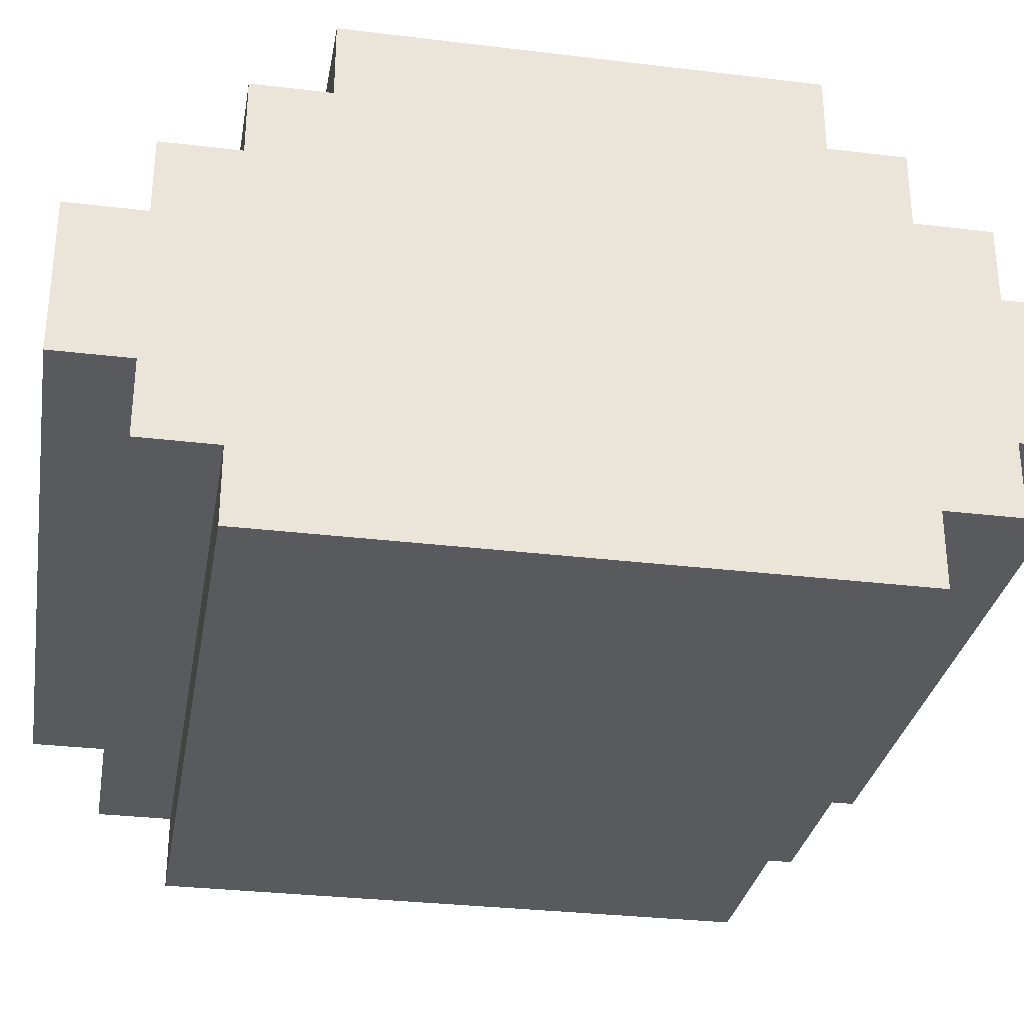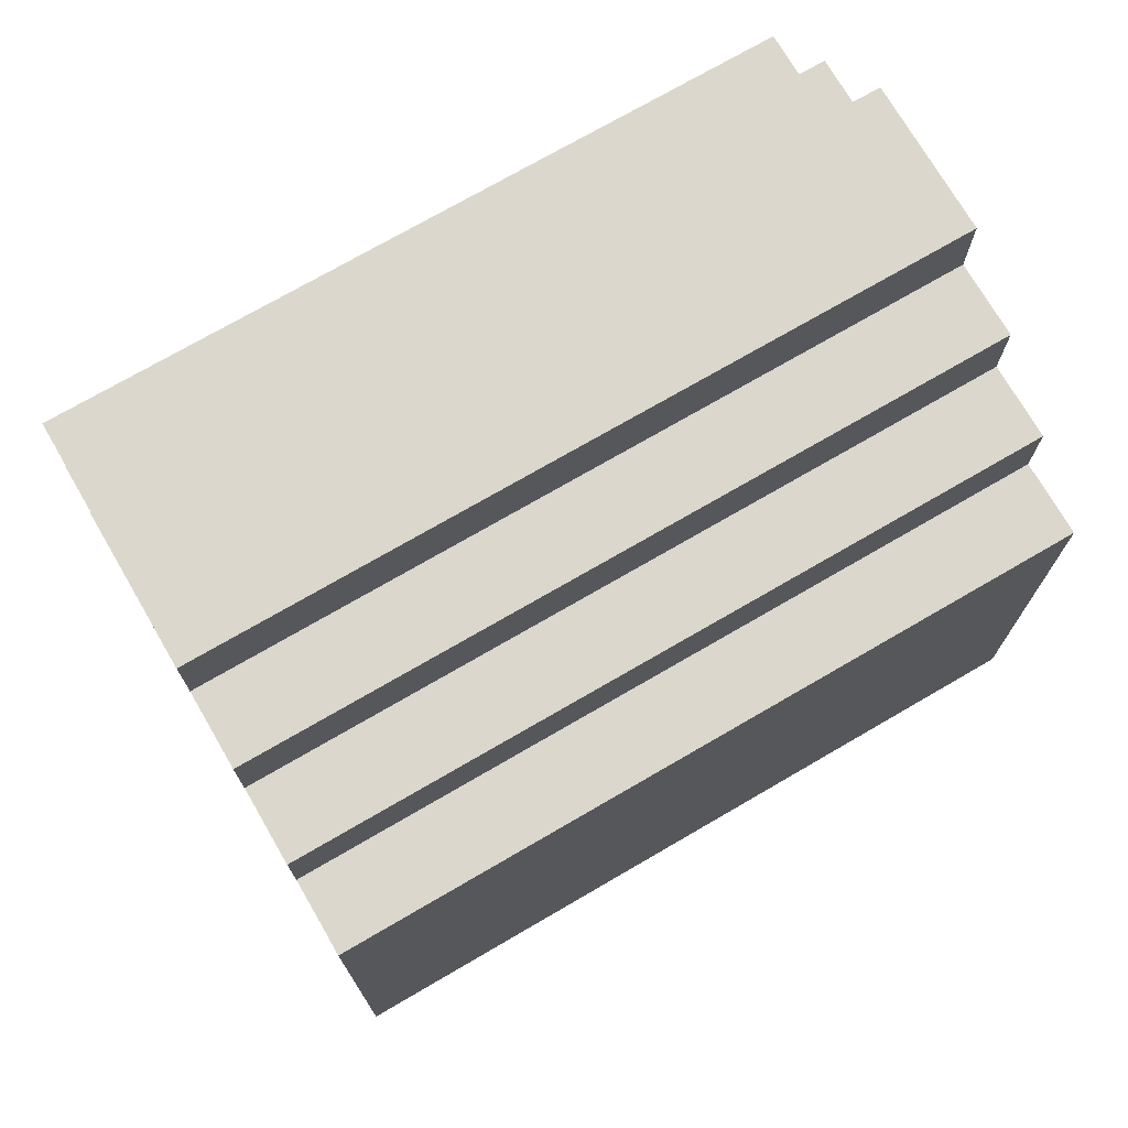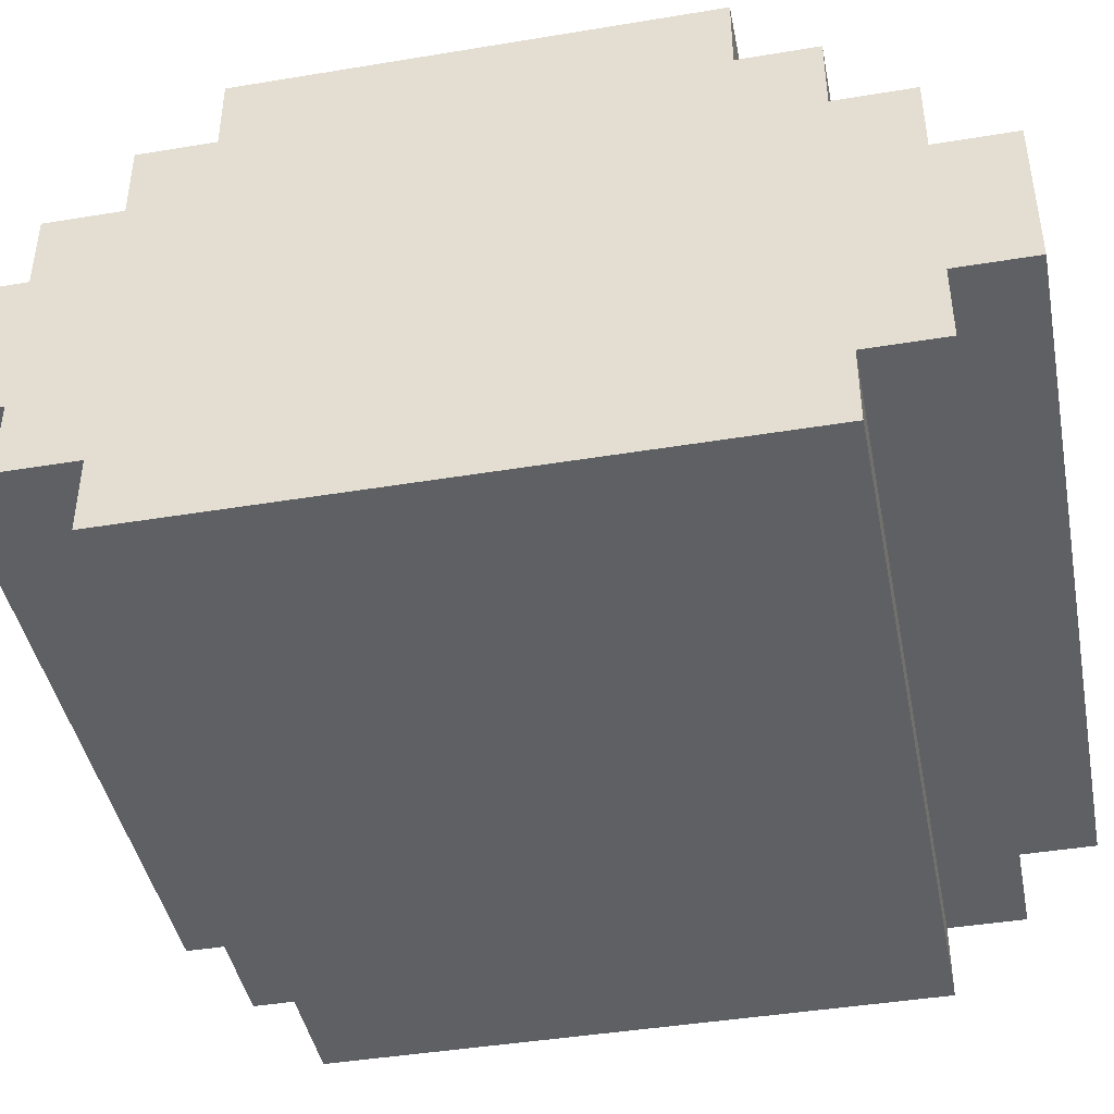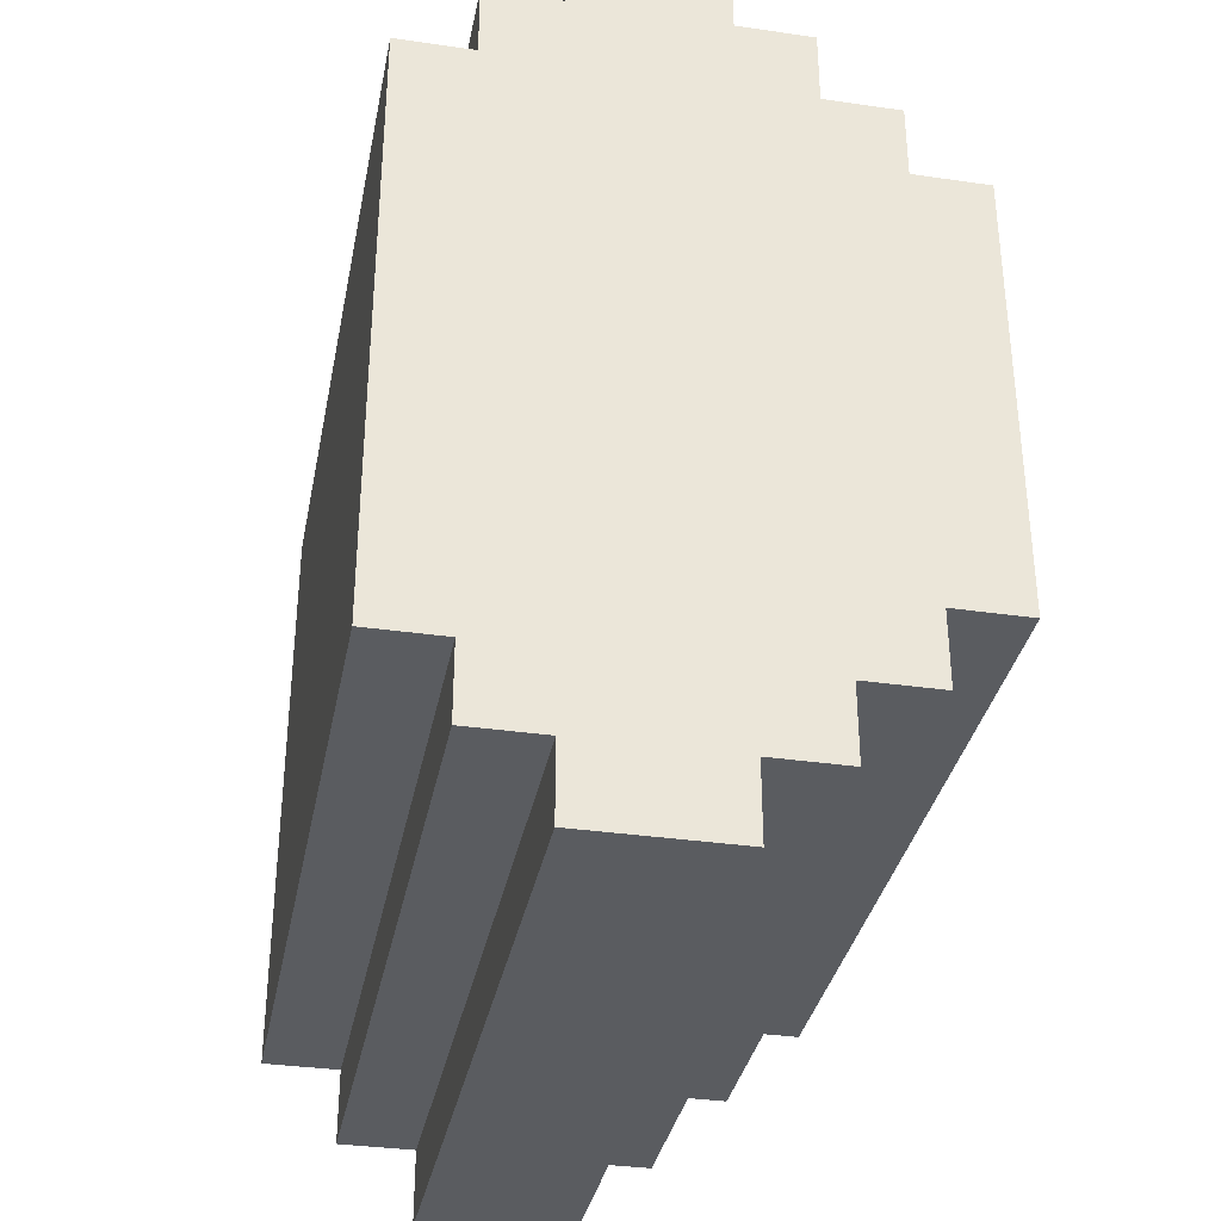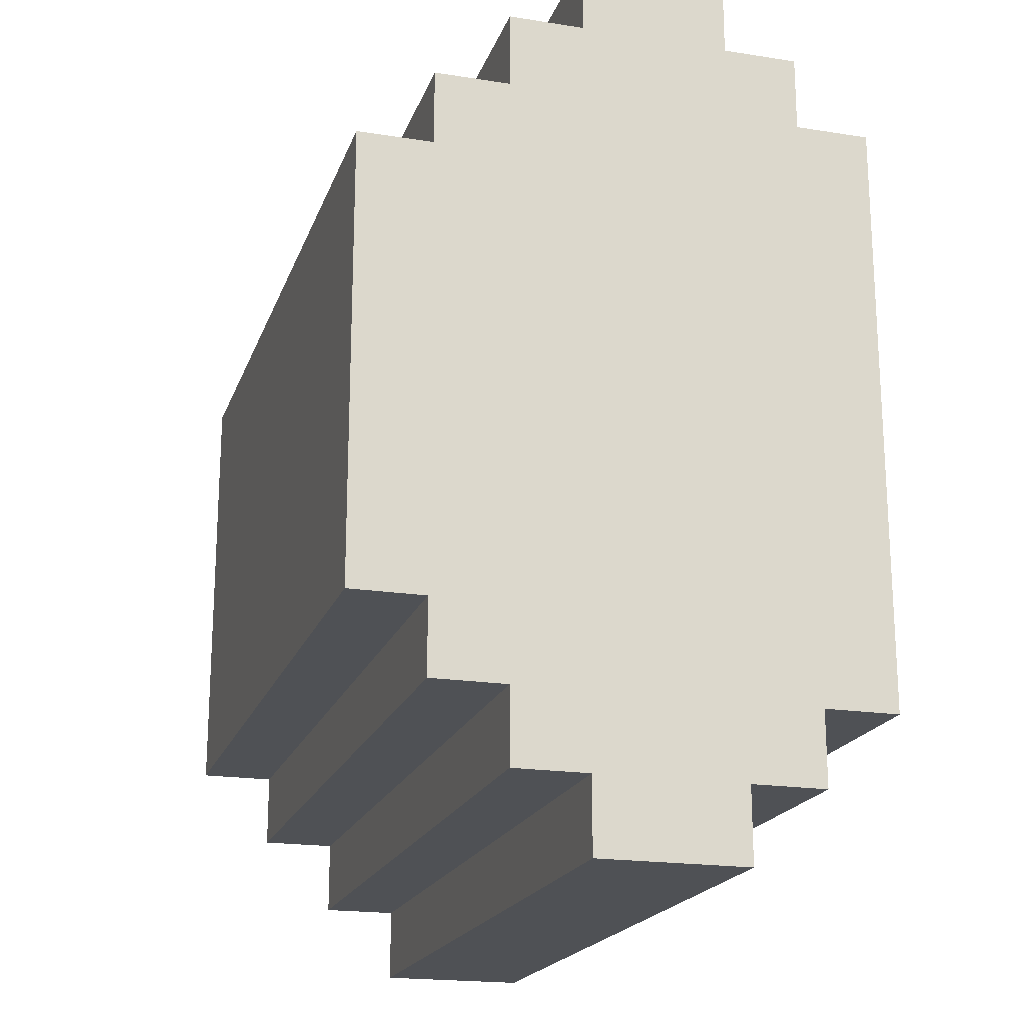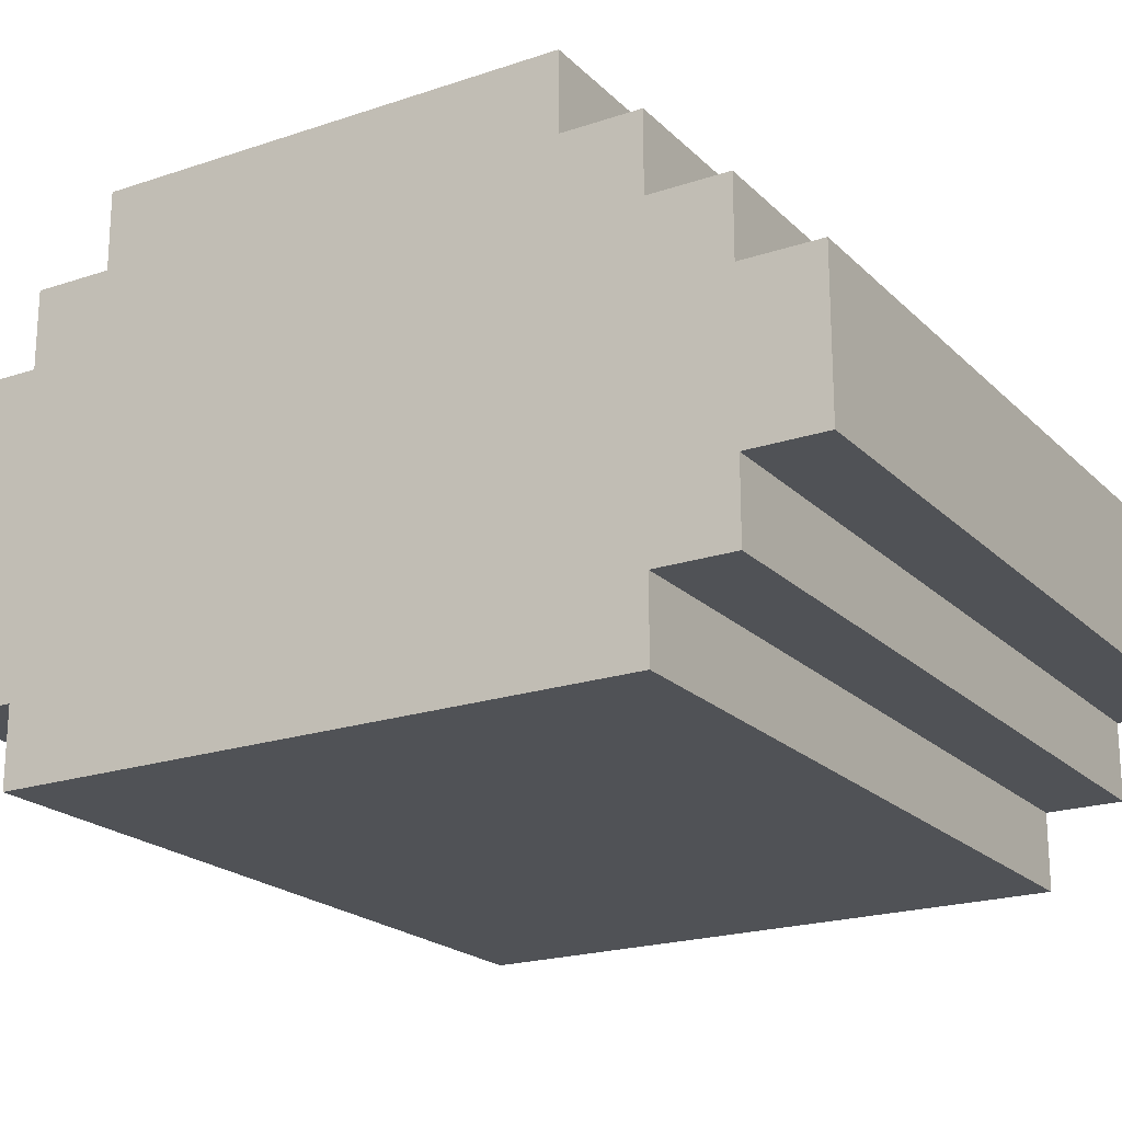
<metadata>
{"format":"obj","ext":"obj","renderer":"f3d","projection":"perspective","resolution":1024,"background":"white","views":[{"elev":-30.7,"azim":-99.9,"up":"+Y"},{"elev":73.3,"azim":149.8,"up":"+Z"},{"elev":-43.1,"azim":-78.9,"up":"+Y"},{"elev":-34.4,"azim":79.0,"up":"+Z"},{"elev":-19.6,"azim":-106.4,"up":"+Z"},{"elev":-20.8,"azim":121.2,"up":"+Y"}]}
</metadata>
<code>
o
v -0.5 -0.3 0.4
v -0.5 -0.3 -0.4
v -0.5 -0.2 0.5
v -0.5 -0.2 0.4
v -0.5 -0.2 -0.4
v -0.5 -0.2 -0.5
v -0.5 -0.1 0.6
v -0.5 -0.1 0.5
v -0.5 -0.1 -0.5
v -0.5 -0.1 -0.6
v -0.5 0.1 0.6
v -0.5 0.1 0.5
v -0.5 0.1 -0.5
v -0.5 0.1 -0.6
v -0.5 0.2 0.5
v -0.5 0.2 0.4
v -0.5 0.2 -0.4
v -0.5 0.2 -0.5
v -0.5 0.3 0.4
v -0.5 0.3 0.3
v -0.5 0.3 -0.3
v -0.5 0.3 -0.4
v -0.5 0.4 0.3
v -0.5 0.4 -0.3
v 0.5 -0.3 0.4
v 0.5 -0.3 -0.4
v 0.5 -0.2 0.5
v 0.5 -0.2 0.4
v 0.5 -0.2 -0.4
v 0.5 -0.2 -0.5
v 0.5 -0.1 0.6
v 0.5 -0.1 0.5
v 0.5 -0.1 0.4
v 0.5 -0.1 -0.4
v 0.5 -0.1 -0.5
v 0.5 -0.1 -0.6
v 0.5 0.1 0.6
v 0.5 0.1 0.5
v 0.5 0.1 0.4
v 0.5 0.1 -0.4
v 0.5 0.1 -0.5
v 0.5 0.1 -0.6
v 0.5 0.2 0.5
v 0.5 0.2 0.4
v 0.5 0.2 0.3
v 0.5 0.2 -0.3
v 0.5 0.2 -0.4
v 0.5 0.2 -0.5
v 0.5 0.3 0.4
v 0.5 0.3 0.3
v 0.5 0.3 -0.3
v 0.5 0.3 -0.4
v 0.5 0.4 0.3
v 0.5 0.4 -0.3
v -0.5 -0.1 0.6
v -0.5 0.1 0.6
v 0.5 -0.1 0.6
v 0.5 0.1 0.6
v -0.5 -0.2 0.5
v -0.5 -0.1 0.5
v -0.5 0.1 0.5
v -0.5 0.2 0.5
v 0.5 -0.2 0.5
v 0.5 -0.1 0.5
v 0.5 0.1 0.5
v 0.5 0.2 0.5
v -0.5 -0.3 0.4
v -0.5 -0.2 0.4
v -0.5 0.2 0.4
v -0.5 0.3 0.4
v 0.5 -0.3 0.4
v 0.5 -0.2 0.4
v 0.5 0.2 0.4
v 0.5 0.3 0.4
v -0.5 0.3 0.3
v -0.5 0.4 0.3
v 0.5 0.3 0.3
v 0.5 0.4 0.3
v -0.5 0.3 -0.3
v -0.5 0.4 -0.3
v 0.5 0.3 -0.3
v 0.5 0.4 -0.3
v -0.5 -0.3 -0.4
v -0.5 -0.2 -0.4
v -0.5 0.2 -0.4
v -0.5 0.3 -0.4
v 0.5 -0.3 -0.4
v 0.5 -0.2 -0.4
v 0.5 0.2 -0.4
v 0.5 0.3 -0.4
v -0.5 -0.2 -0.5
v -0.5 -0.1 -0.5
v -0.5 0.1 -0.5
v -0.5 0.2 -0.5
v 0.5 -0.2 -0.5
v 0.5 -0.1 -0.5
v 0.5 0.1 -0.5
v 0.5 0.2 -0.5
v -0.5 -0.1 -0.6
v -0.5 0.1 -0.6
v 0.5 -0.1 -0.6
v 0.5 0.1 -0.6
v -0.5 -0.3 0.4
v 0.5 -0.3 0.4
v -0.5 -0.3 -0.4
v 0.5 -0.3 -0.4
v -0.5 -0.2 0.5
v 0.5 -0.2 0.5
v -0.5 -0.2 0.4
v 0.5 -0.2 0.4
v -0.5 -0.2 -0.4
v 0.5 -0.2 -0.4
v -0.5 -0.2 -0.5
v 0.5 -0.2 -0.5
v -0.5 -0.1 0.6
v 0.5 -0.1 0.6
v -0.5 -0.1 0.5
v 0.5 -0.1 0.5
v -0.5 -0.1 -0.5
v 0.5 -0.1 -0.5
v -0.5 -0.1 -0.6
v 0.5 -0.1 -0.6
v -0.5 0.1 0.6
v 0.5 0.1 0.6
v -0.5 0.1 0.5
v 0.5 0.1 0.5
v -0.5 0.1 -0.5
v 0.5 0.1 -0.5
v -0.5 0.1 -0.6
v 0.5 0.1 -0.6
v -0.5 0.2 0.5
v 0.5 0.2 0.5
v -0.5 0.2 0.4
v 0.5 0.2 0.4
v -0.5 0.2 -0.4
v 0.5 0.2 -0.4
v -0.5 0.2 -0.5
v 0.5 0.2 -0.5
v -0.5 0.3 0.4
v 0.5 0.3 0.4
v -0.5 0.3 0.3
v 0.5 0.3 0.3
v -0.5 0.3 -0.3
v 0.5 0.3 -0.3
v -0.5 0.3 -0.4
v 0.5 0.3 -0.4
v -0.5 0.4 0.3
v 0.5 0.4 0.3
v -0.5 0.4 -0.3
v 0.5 0.4 -0.3
f 4 2 1
f 5 2 4
f 8 4 3
f 8 6 5
f 8 5 4
f 9 6 8
f 11 8 7
f 11 10 9
f 11 9 8
f 12 10 11
f 13 10 12
f 14 10 13
f 15 13 12
f 16 13 15
f 17 13 16
f 18 13 17
f 19 17 16
f 20 17 19
f 21 17 20
f 22 17 21
f 23 21 20
f 24 21 23
f 25 26 28
f 28 26 29
f 27 28 32
f 28 29 33
f 32 28 33
f 29 30 34
f 33 29 34
f 34 30 35
f 31 32 37
f 32 33 38
f 37 32 38
f 33 34 38
f 34 35 38
f 38 35 39
f 39 35 40
f 35 36 41
f 40 35 41
f 41 36 42
f 38 39 43
f 39 40 44
f 43 39 44
f 44 40 45
f 45 40 46
f 40 41 47
f 46 40 47
f 47 41 48
f 44 45 49
f 45 46 50
f 49 45 50
f 46 47 51
f 50 46 51
f 51 47 52
f 50 51 53
f 53 51 54
f 57 56 55
f 58 56 57
f 63 60 59
f 64 60 63
f 65 62 61
f 66 62 65
f 71 68 67
f 72 68 71
f 73 70 69
f 74 70 73
f 77 76 75
f 78 76 77
f 79 80 81
f 81 80 82
f 83 84 87
f 87 84 88
f 85 86 89
f 89 86 90
f 91 92 95
f 95 92 96
f 93 94 97
f 97 94 98
f 99 100 101
f 101 100 102
f 105 104 103
f 106 104 105
f 109 108 107
f 110 108 109
f 113 112 111
f 114 112 113
f 117 116 115
f 118 116 117
f 121 120 119
f 122 120 121
f 123 124 125
f 125 124 126
f 127 128 129
f 129 128 130
f 131 132 133
f 133 132 134
f 135 136 137
f 137 136 138
f 139 140 141
f 141 140 142
f 143 144 145
f 145 144 146
f 147 148 149
f 149 148 150

</code>
